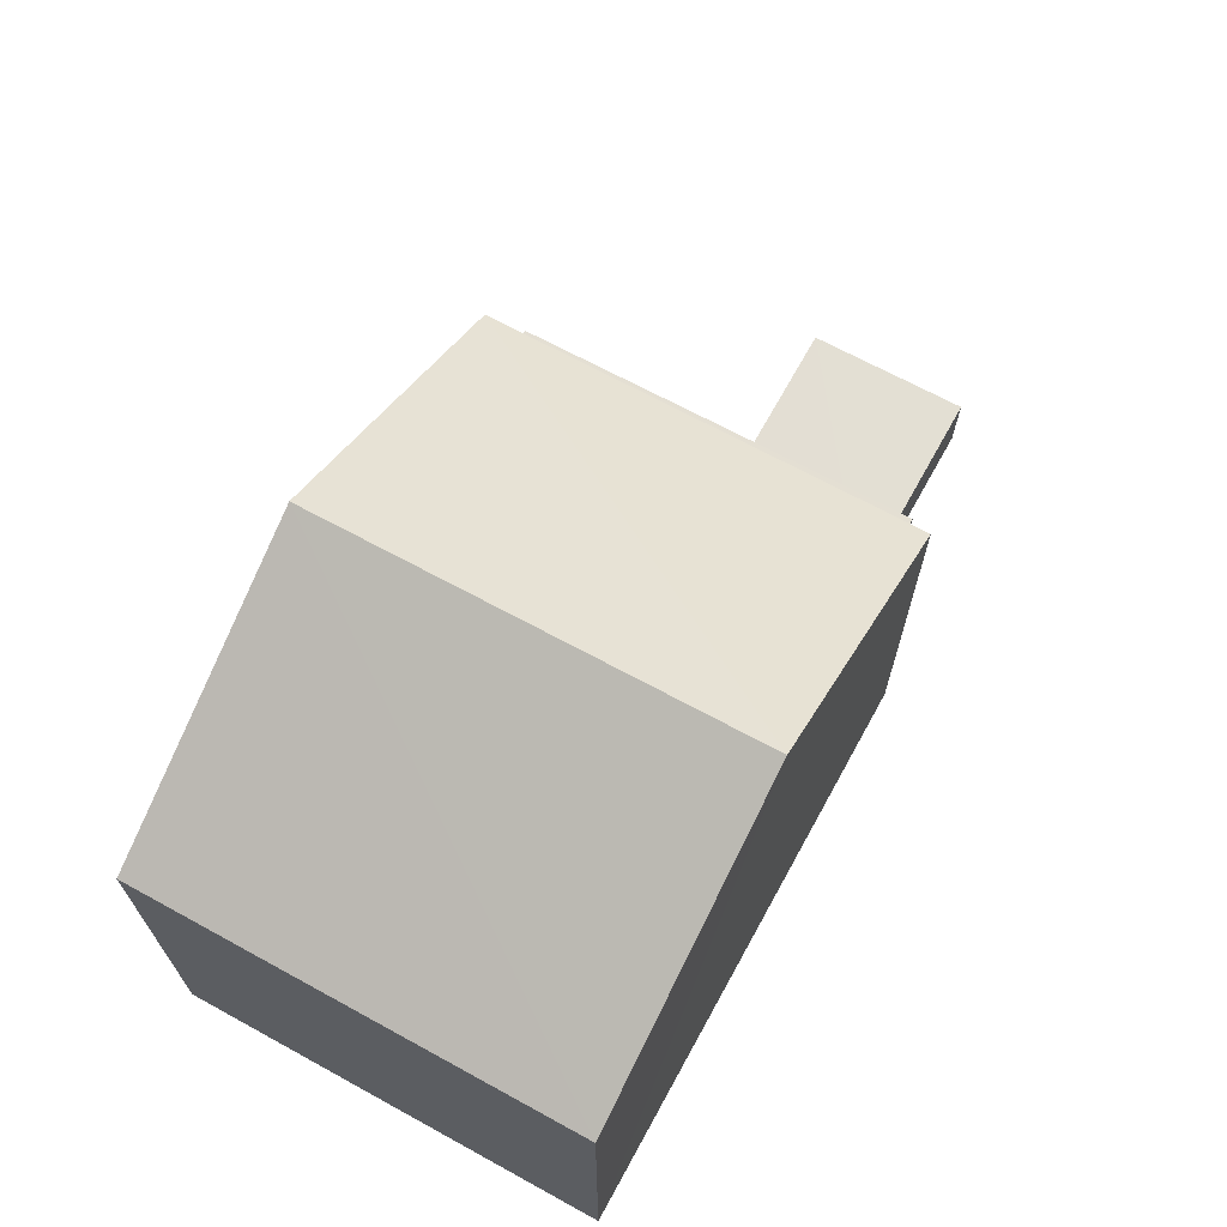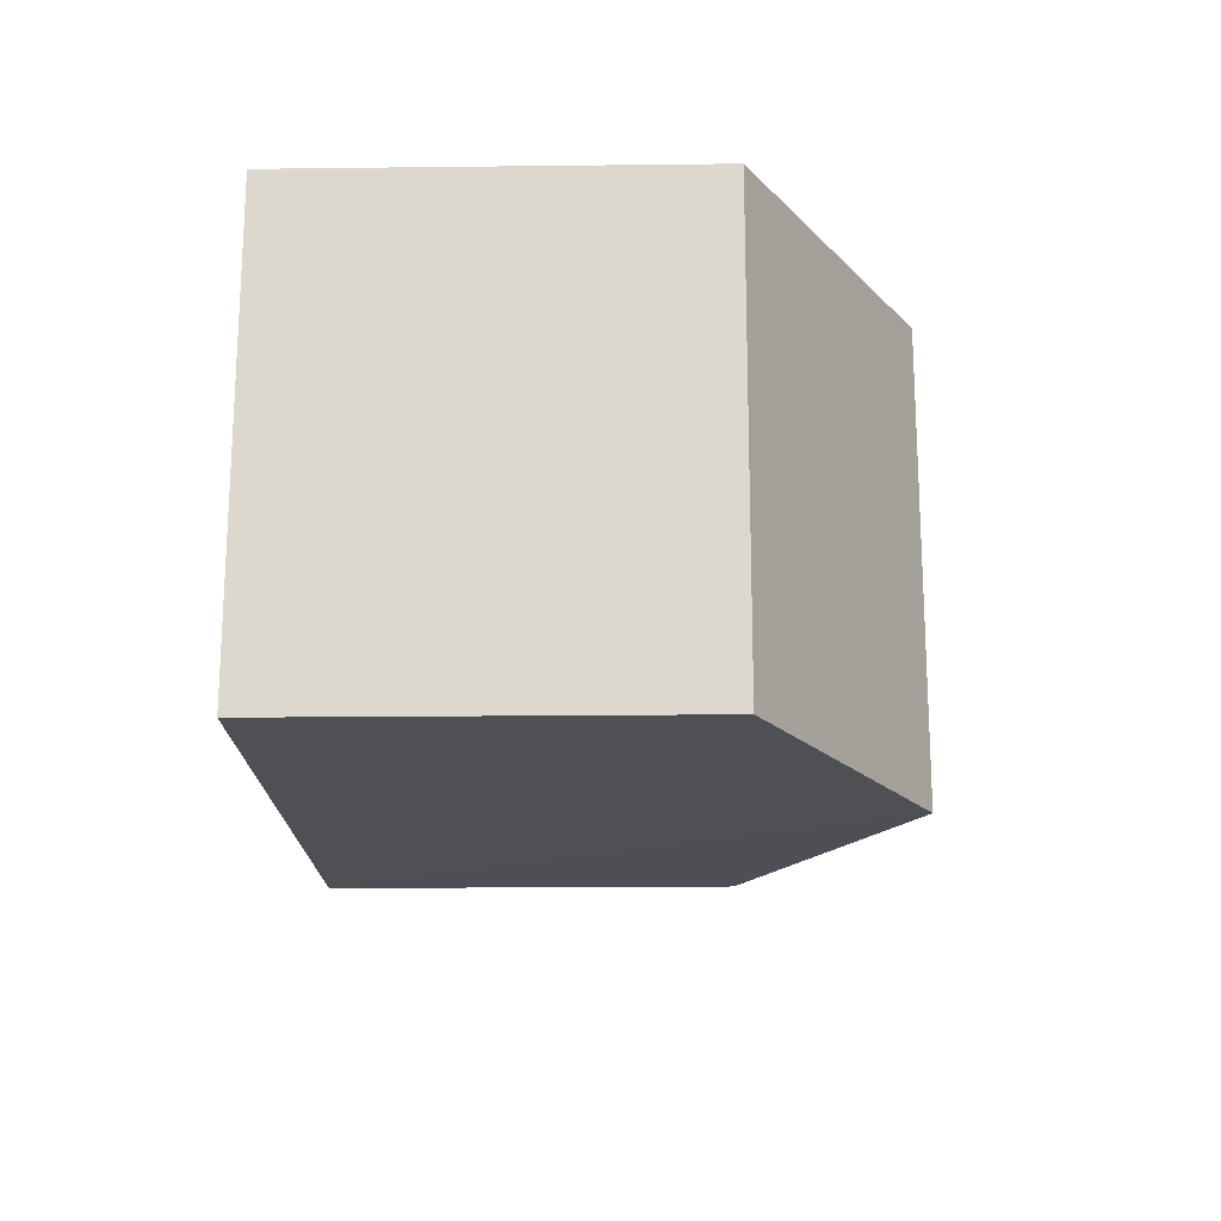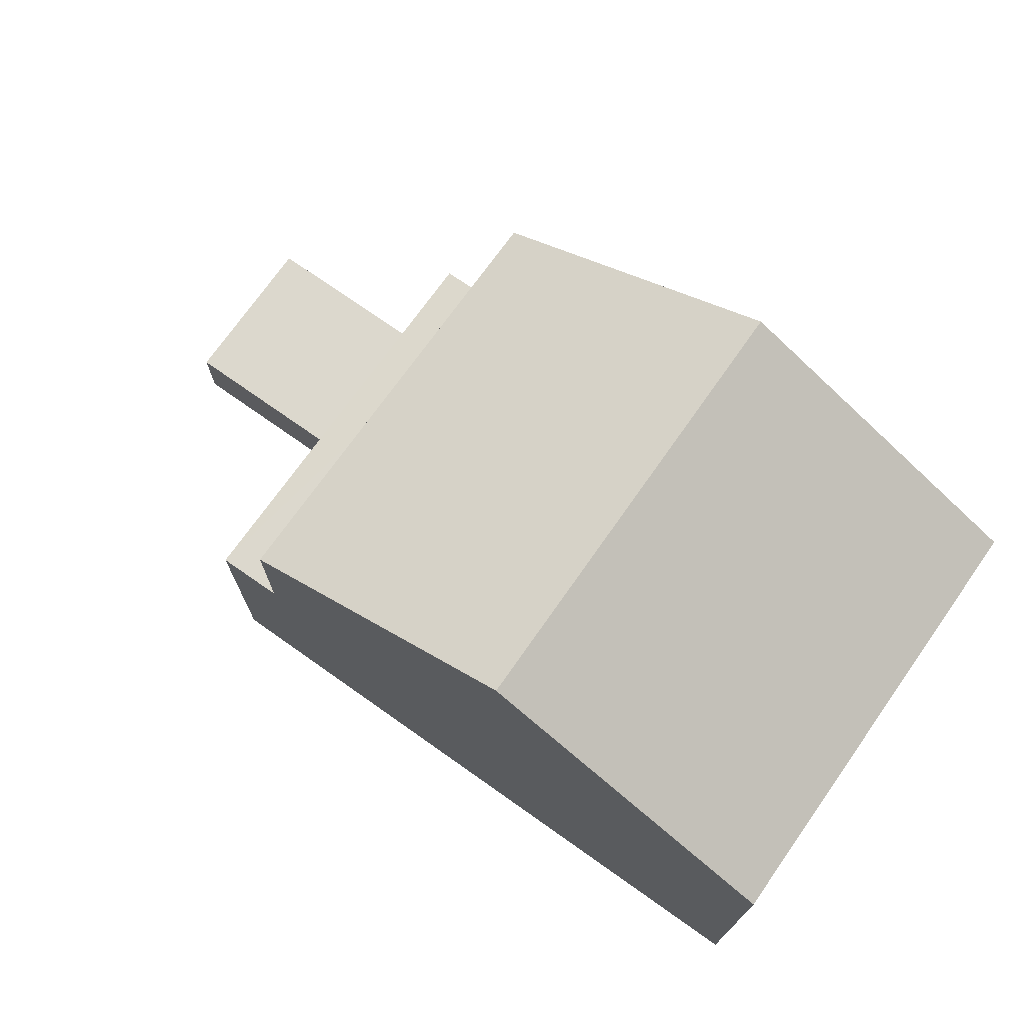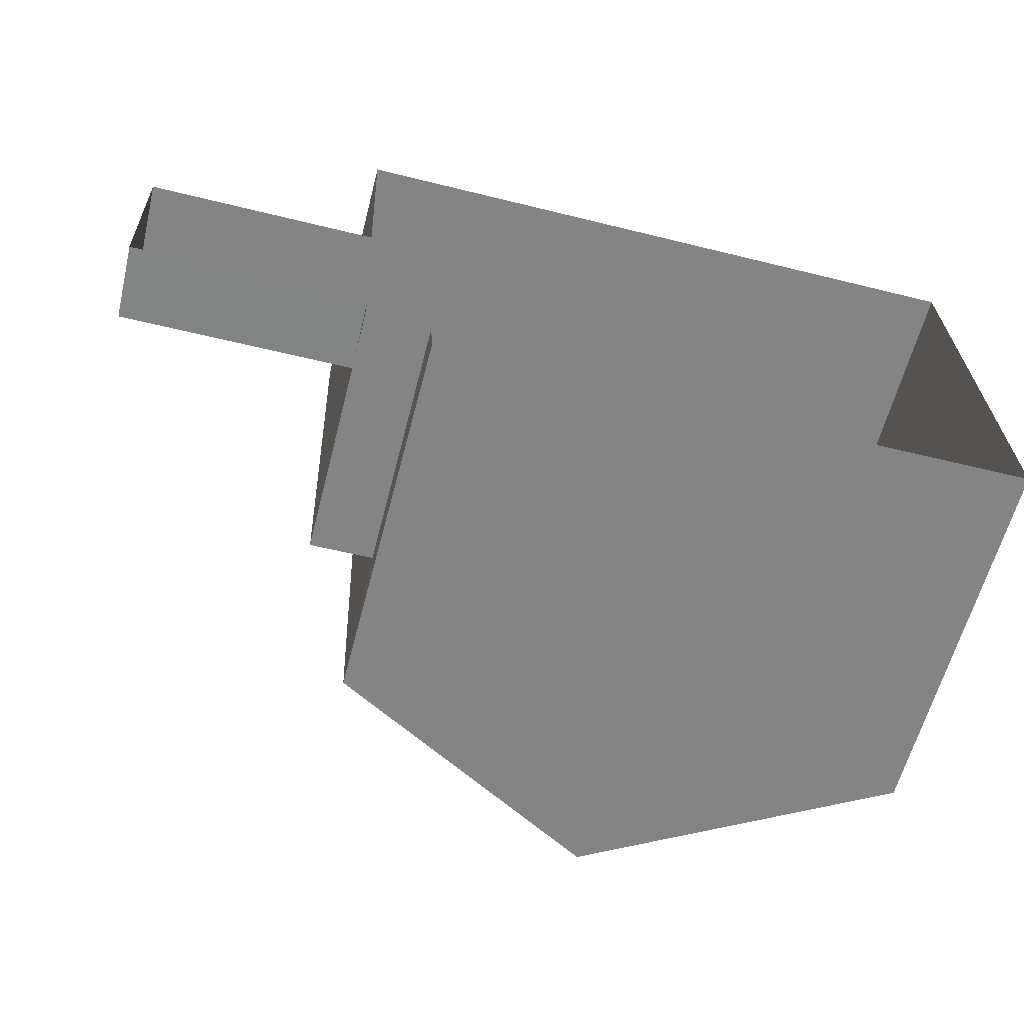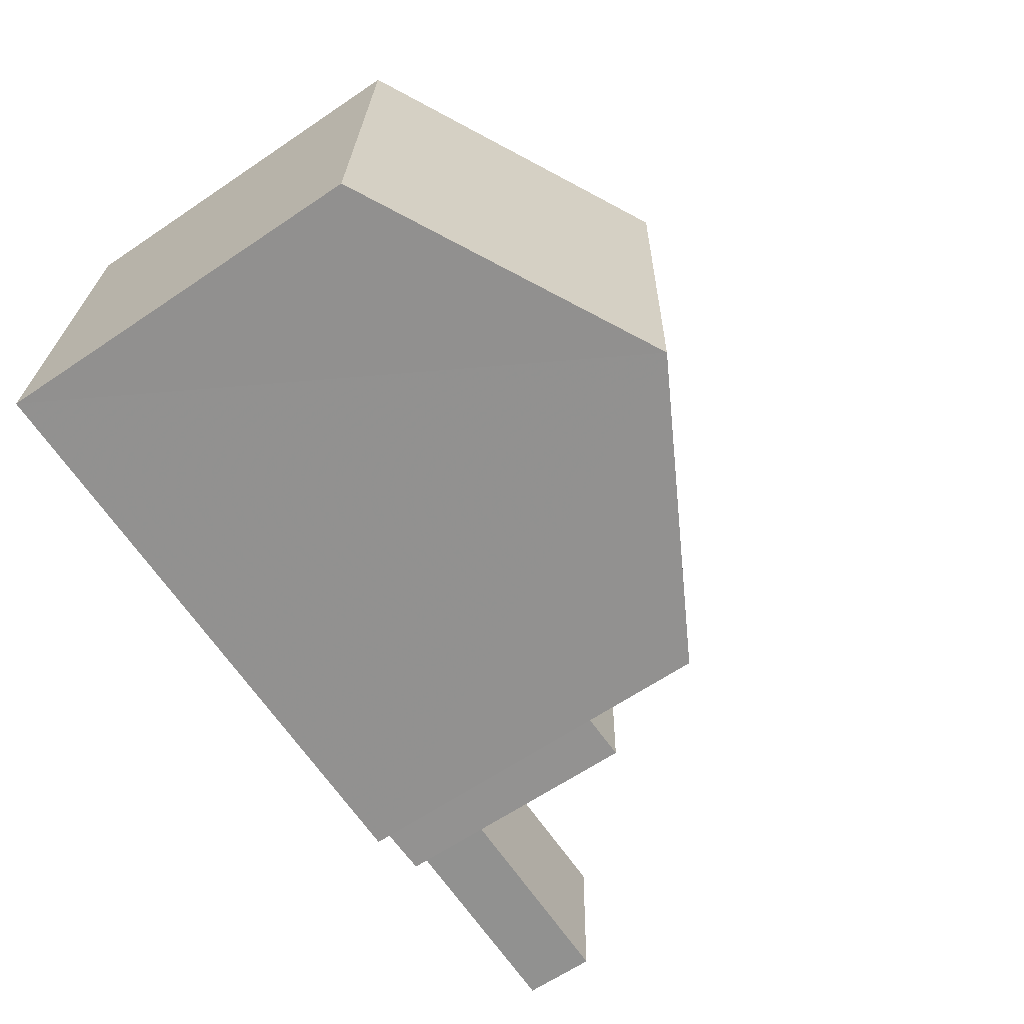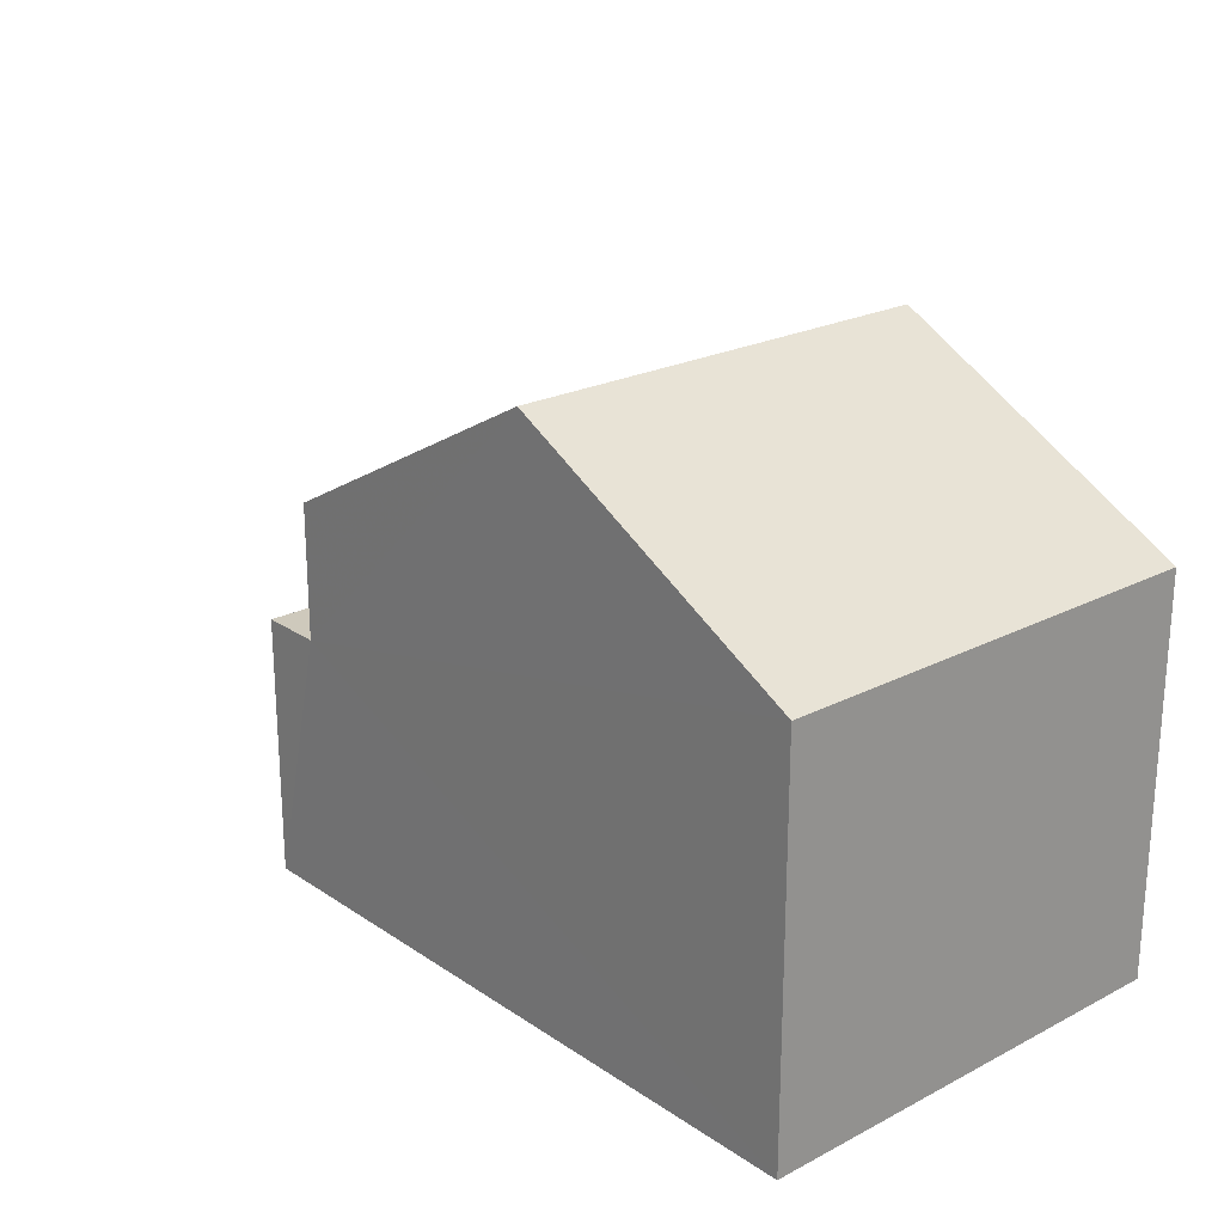
<metadata>
{"format":"obj","ext":"obj","renderer":"f3d","projection":"perspective","resolution":1024,"background":"white","views":[{"elev":67.3,"azim":-62.9,"up":"+Z"},{"elev":-16.8,"azim":-88.6,"up":"+Y"},{"elev":72.5,"azim":-146.4,"up":"+Z"},{"elev":-61.7,"azim":165.3,"up":"+Y"},{"elev":-64.7,"azim":-55.8,"up":"+Y"},{"elev":22.5,"azim":-133.1,"up":"+Z"}]}
</metadata>
<code>
v -3.721e+05 -1.054e+05 25.11
v -3.721e+05 -1.054e+05 25.11
v -3.721e+05 -1.054e+05 25.11
v -3.721e+05 -1.054e+05 25.11
v -3.721e+05 -1.054e+05 25.11
v -3.721e+05 -1.054e+05 25.11
v -3.721e+05 -1.054e+05 25.11
v -3.721e+05 -1.054e+05 25.11
v -3.721e+05 -1.054e+05 25.11
v -3.721e+05 -1.054e+05 25.11
v -3.721e+05 -1.054e+05 26.21
v -3.721e+05 -1.054e+05 26.21
v -3.721e+05 -1.054e+05 26.21
v -3.721e+05 -1.054e+05 26.21
v -3.721e+05 -1.054e+05 33.33
v -3.721e+05 -1.054e+05 30.94
v -3.721e+05 -1.054e+05 33.33
v -3.721e+05 -1.054e+05 30.94
v -3.721e+05 -1.054e+05 30.94
v -3.721e+05 -1.054e+05 30.94
v -3.721e+05 -1.054e+05 28.97
v -3.721e+05 -1.054e+05 28.97
v -3.721e+05 -1.054e+05 28.97
v -3.721e+05 -1.054e+05 28.97
f 1 2 3
f 1 3 4
f 2 5 6
f 7 8 9
f 8 6 9
f 3 8 10
f 3 2 6
f 3 6 8
f 11 12 13
f 14 11 13
f 15 16 17
f 15 18 16
f 17 19 15
f 17 20 19
f 21 22 23
f 24 21 23
f 20 2 1
f 19 20 1
f 18 4 21
f 4 3 21
f 16 18 21
f 24 16 21
f 14 13 9
f 6 14 9
f 6 5 14
f 5 23 14
f 8 11 10
f 14 23 22
f 11 14 22
f 10 11 22
f 20 17 24
f 20 24 2
f 17 16 24
f 2 24 5
f 5 24 23
f 3 10 22
f 21 3 22
f 8 7 12
f 11 8 12
f 12 7 9
f 13 12 9
f 19 1 15
f 1 4 15
f 4 18 15

</code>
